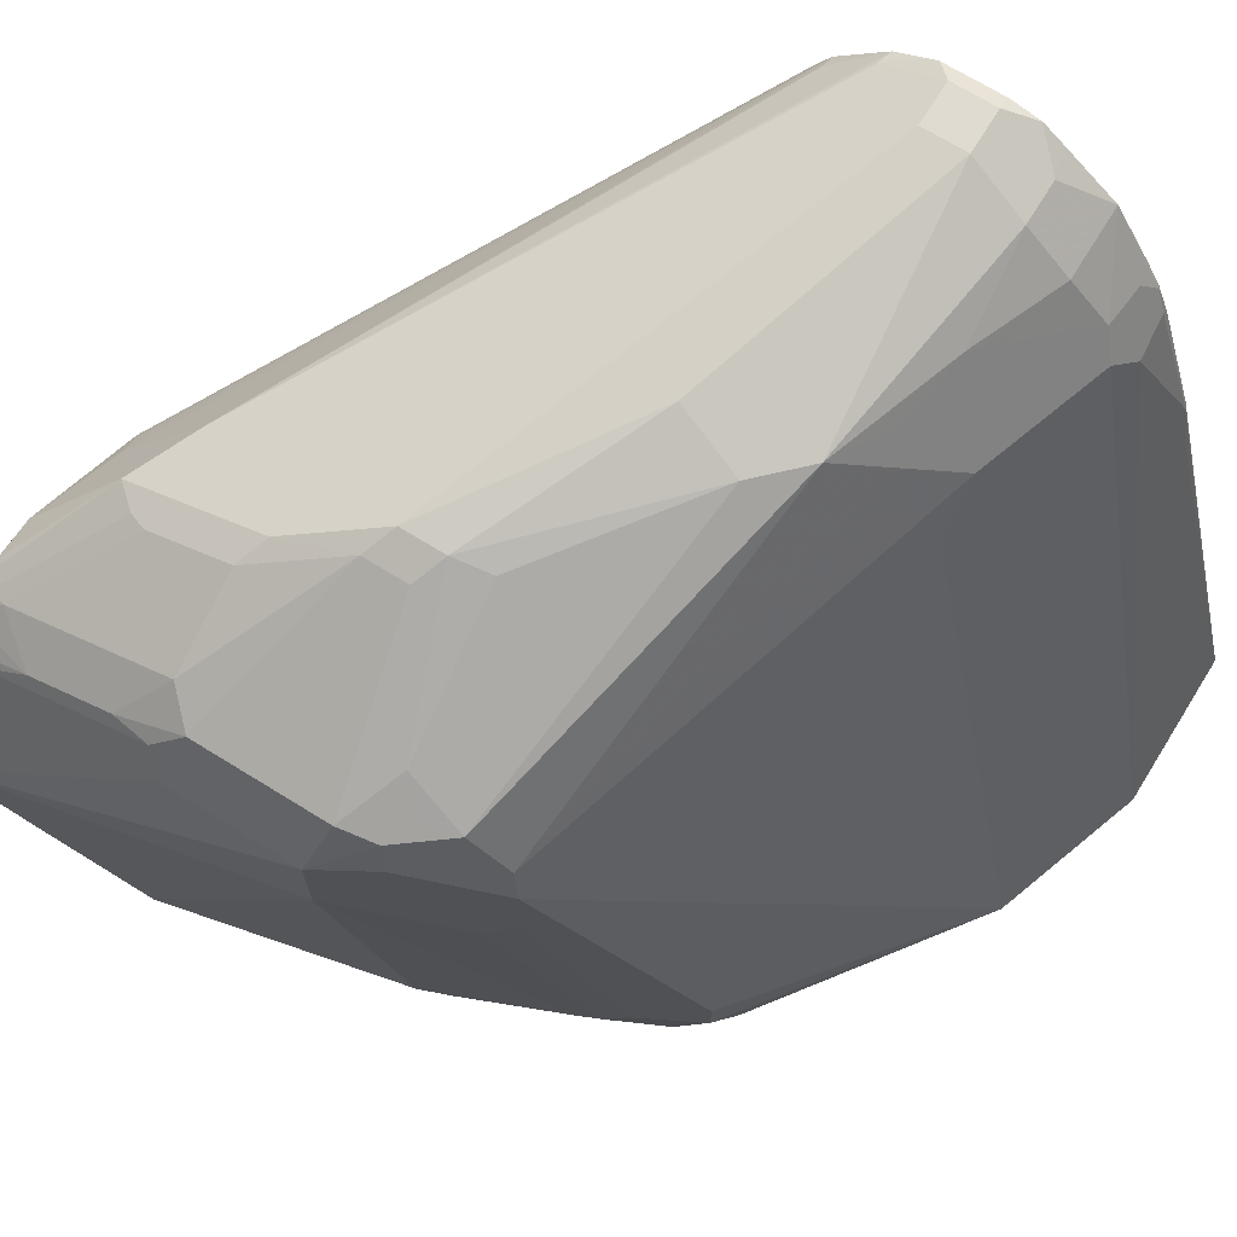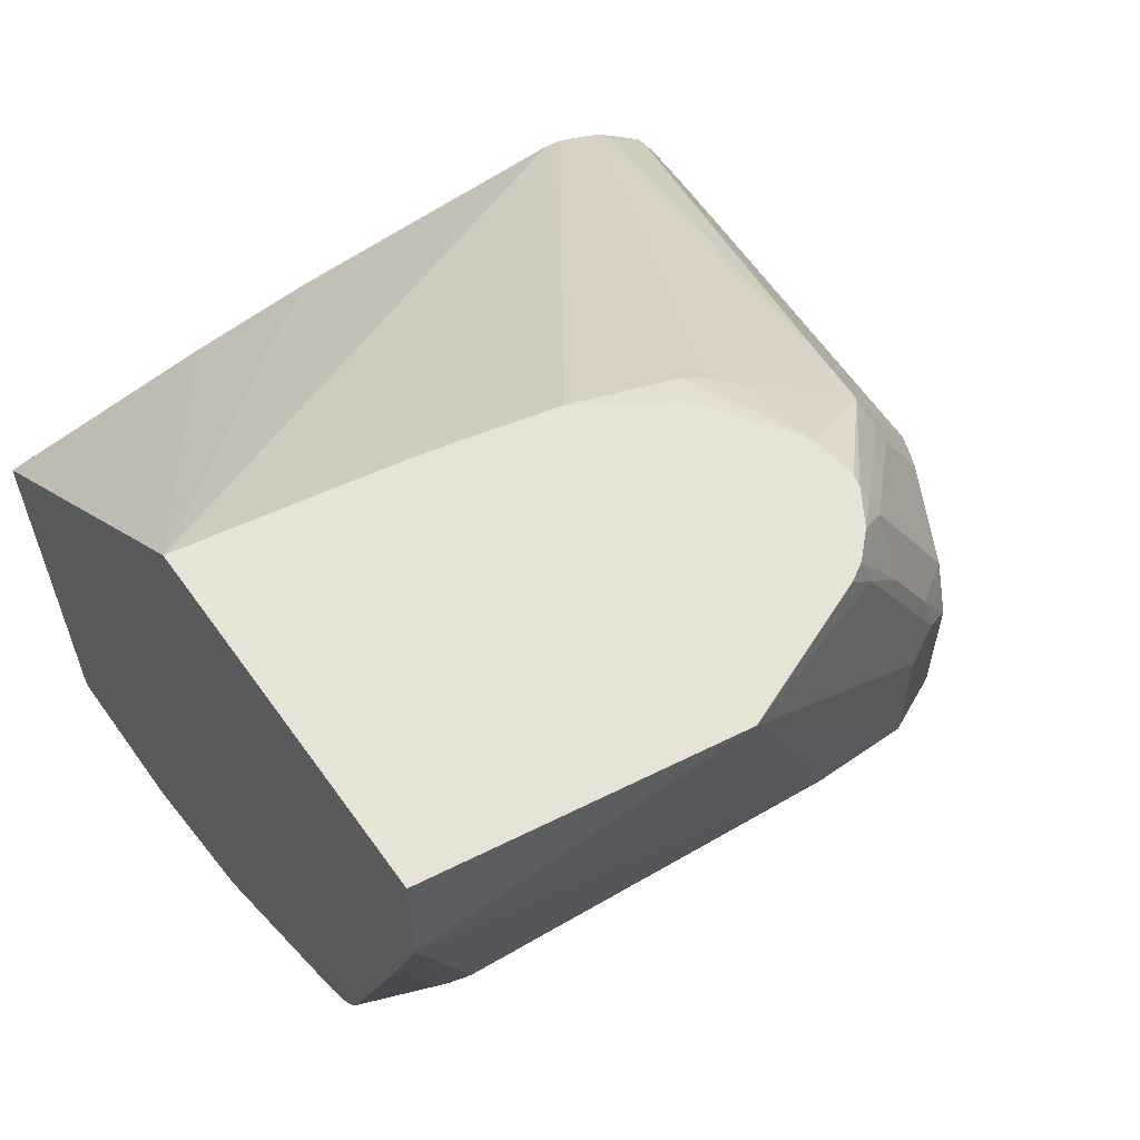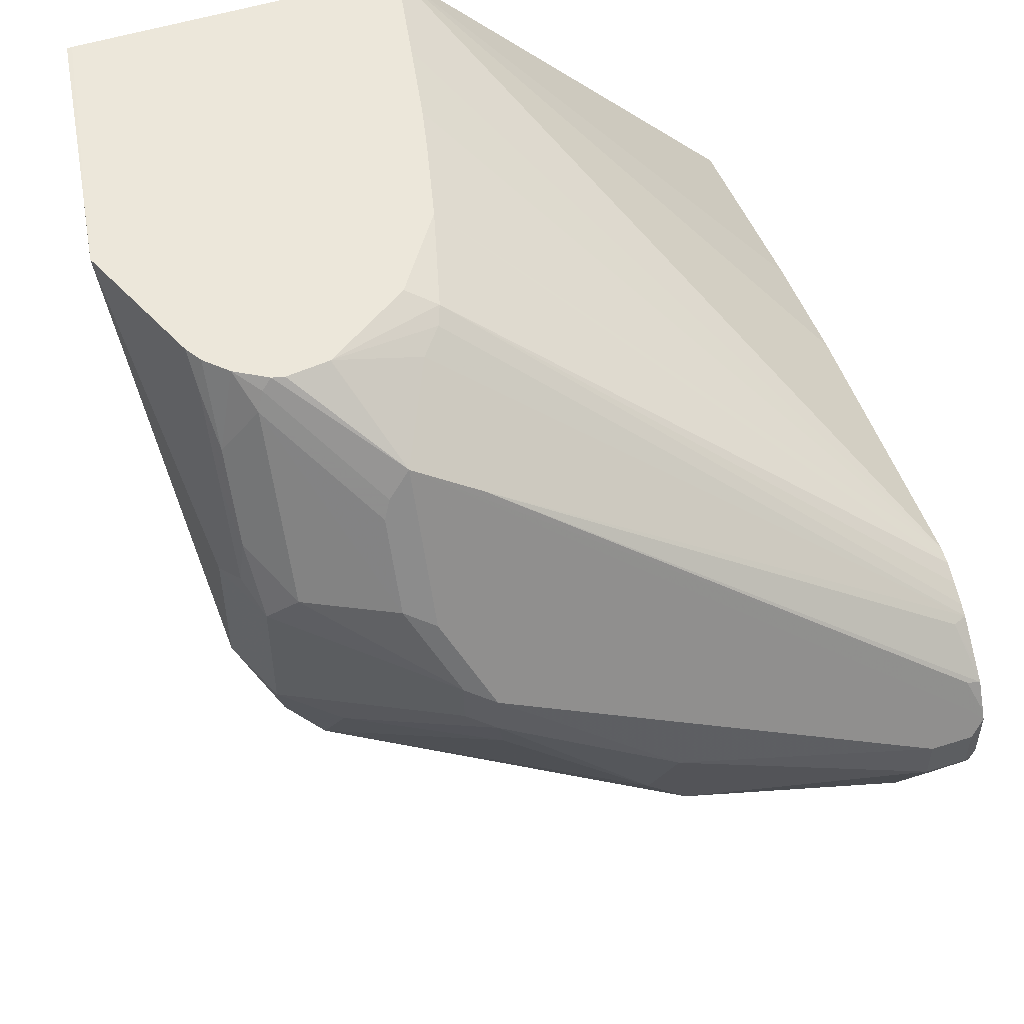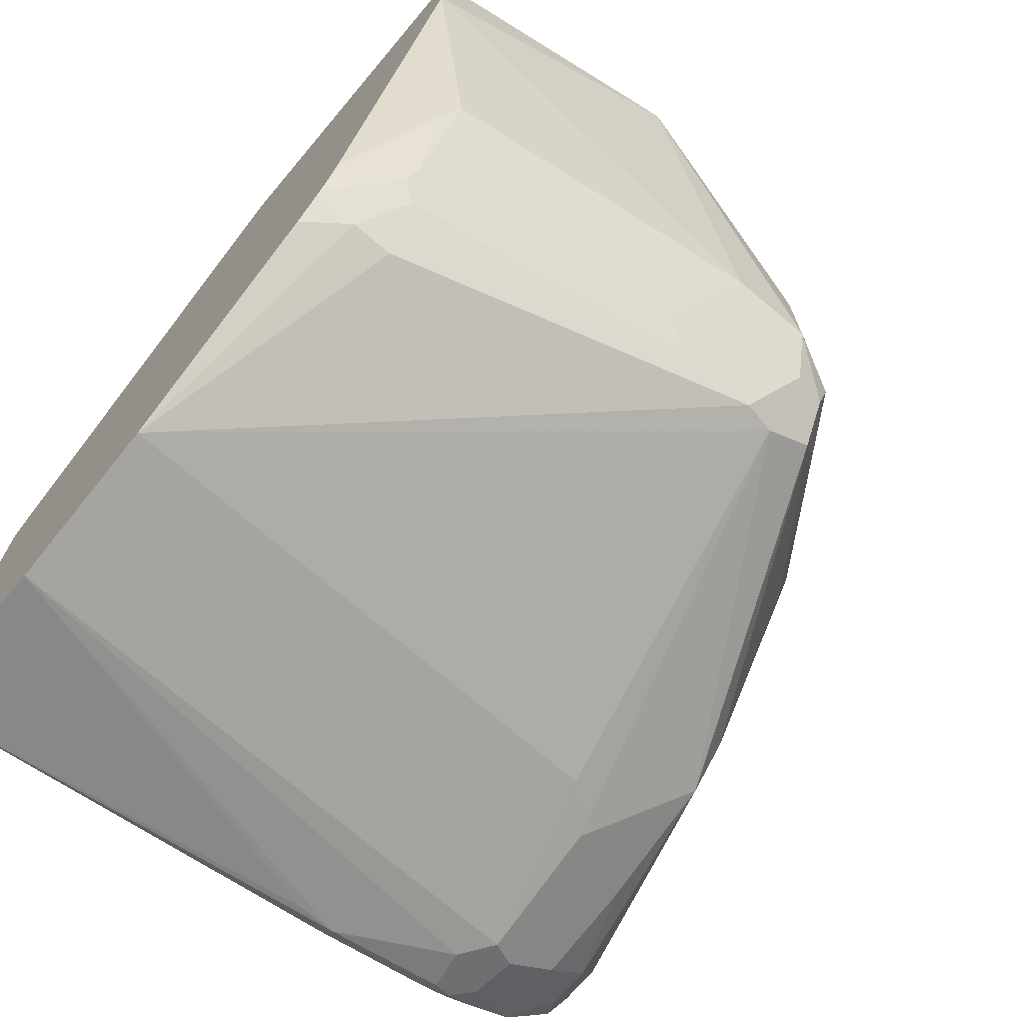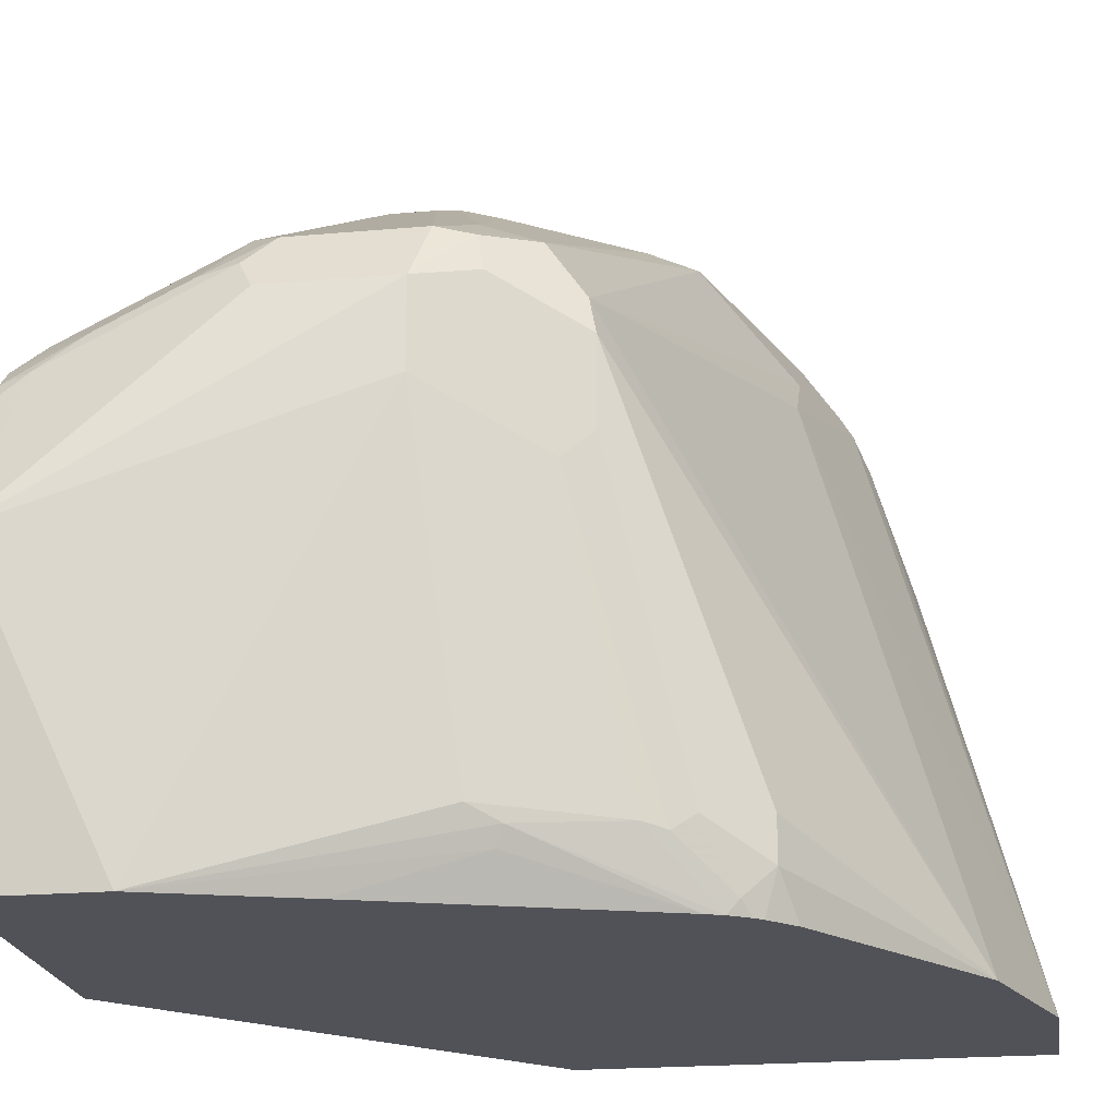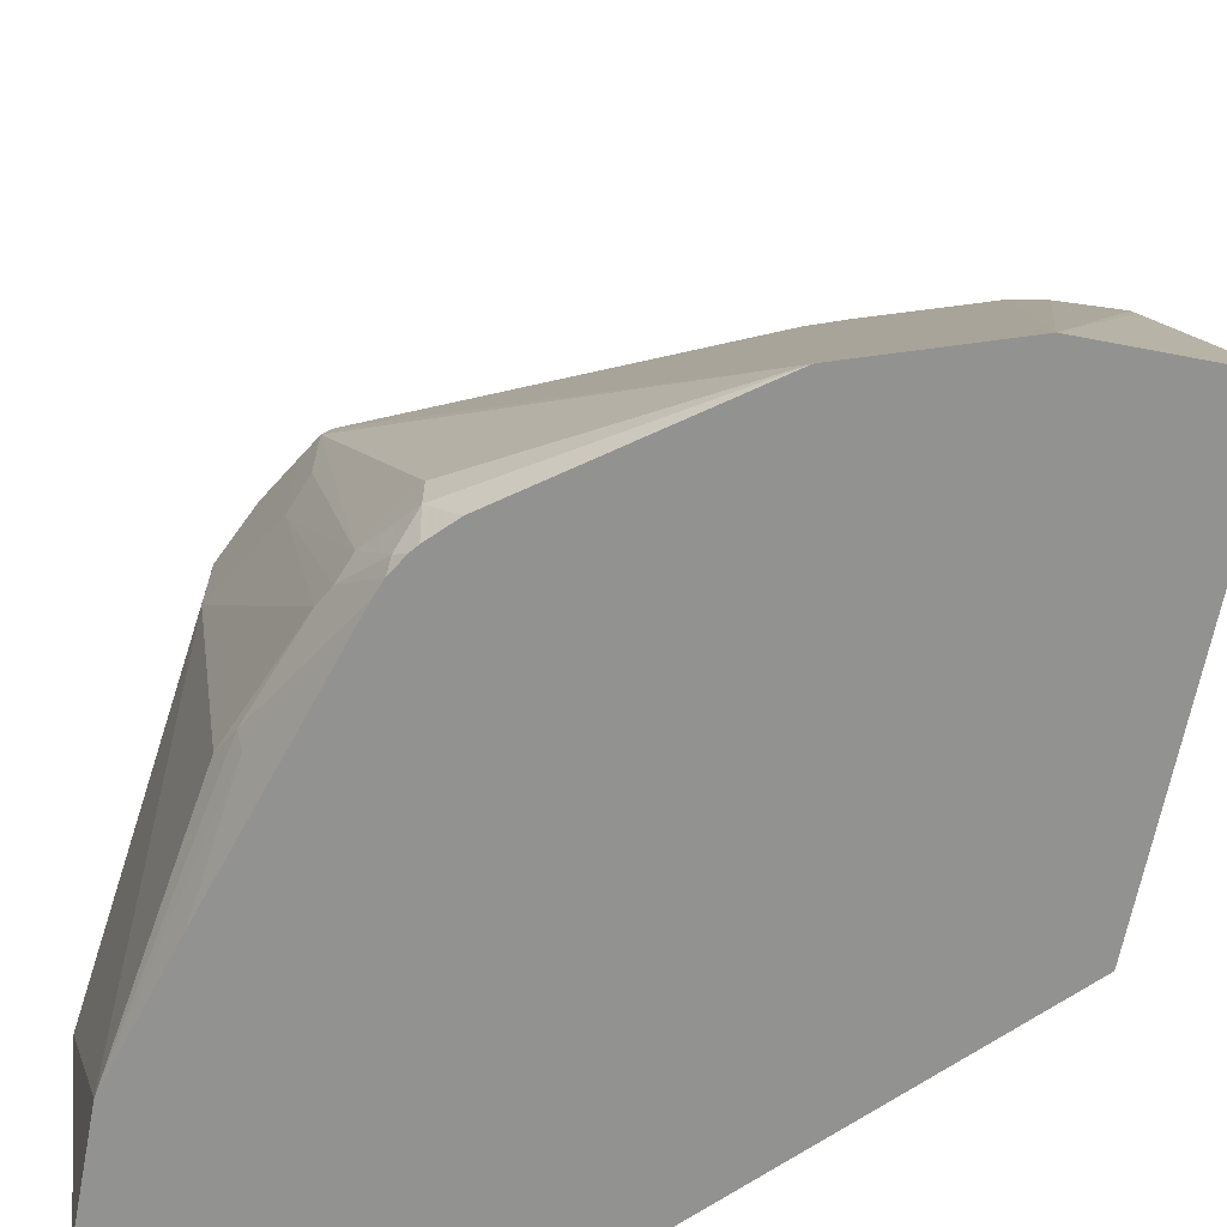
<metadata>
{"format":"obj","ext":"obj","renderer":"f3d","projection":"perspective","resolution":1024,"background":"white","views":[{"elev":69.9,"azim":121.8,"up":"+Y"},{"elev":61.5,"azim":54.6,"up":"+Z"},{"elev":52.1,"azim":161.0,"up":"+Z"},{"elev":-71.4,"azim":49.8,"up":"+Z"},{"elev":-21.5,"azim":98.9,"up":"+Y"},{"elev":-66.3,"azim":169.1,"up":"+Y"}]}
</metadata>
<code>
v -0.05173 0.5865 0.2588
v -0.069 0.5865 0.2588
v -0.05173 0.5865 0.276
v 0.05178 0.5693 0.2933
v 0.03453 0.5693 0.276
v 0.06039 0.5607 0.2674
v 0.04314 0.5607 0.2502
v -0.04599 0.575 0.2358
v -0.0575 0.5808 0.2473
v -0.07486 0.5836 0.2588
v -0.069 0.5865 0.276
v -0.07474 0.5808 0.2473
v -0.07486 0.5808 0.2475
v -0.05173 0.5808 0.2876
v 0.1121 0.5477 0.3536
v 0.1207 0.552 0.345
v 0.1207 0.552 0.3278
v 0.1179 0.5492 0.3134
v 0.1782 0.506 0.2876
v 0.1754 0.4859 0.2732
v 0.02589 0.5434 0.2329
v 0.02016 0.5549 0.2387
v -0.008598 0.5607 0.2329
v -0.06324 0.575 0.2358
v -0.04599 0.5578 0.2185
v -0.07486 0.5836 0.2819
v -0.069 0.5808 0.2876
v -0.07486 0.5742 0.239
v -0.07486 0.5807 0.2472
v 0.138 0.5233 0.4025
v 0.138 0.5348 0.3795
v 0.1322 0.5463 0.3508
v 0.1322 0.5463 0.3335
v 0.1725 0.5175 0.3105
v 0.1811 0.5089 0.3019
v 0.1926 0.5032 0.3076
v 0.184 0.4773 0.2818
v 0.1782 0.4715 0.2703
v 0.0492 0.282 0.1528
v 0.02589 0.5089 0.2157
v 0.008648 0.5261 0.2157
v -0.04312 0.5261 0.1984
v -0.04886 0.5377 0.2041
v -0.07486 0.5578 0.2185
v -0.07486 0.5817 0.2856
v -0.069 0.575 0.299
v 0.138 0.506 0.437
v 0.1207 0.5233 0.4025
v 0.1466 0.5089 0.4269
v 0.1495 0.529 0.3853
v 0.184 0.5118 0.3853
v 0.1955 0.506 0.3738
v 0.1955 0.506 0.322
v 0.184 0.5118 0.3162
v 0.1955 0.4888 0.3048
v 0.207 0.483 0.3278
v 0.184 0.4256 0.2818
v 0.1782 0.437 0.2703
v 0.1596 0.3127 0.2415
v 0.1437 0.3163 0.2185
v -0.01158 0.282 0.1324
v 0.1437 0.299 0.2185
v 0.1322 0.282 0.2128
v -0.05463 0.5146 0.1927
v -0.07114 0.5175 0.1941
v -0.06684 0.5348 0.2027
v -0.07331 0.5261 0.1984
v -0.07486 0.5348 0.2045
v -0.07486 0.5753 0.2971
v 0.1121 0.5132 0.4226
v 0.1207 0.4715 0.4543
v 0.1552 0.4722 0.4659
v 0.1555 0.4722 0.4659
v 0.1725 0.4744 0.4659
v 0.1774 0.4731 0.4659
v 0.1495 0.5118 0.4198
v 0.1811 0.4744 0.4614
v 0.184 0.4773 0.4543
v 0.1984 0.4917 0.4011
v 0.2013 0.4945 0.3853
v 0.207 0.483 0.3795
v 0.1955 0.4543 0.3048
v 0.2013 0.4773 0.3162
v 0.2243 0.3968 0.4658
v 0.207 0.4485 0.3278
v 0.1682 0.3084 0.2588
v 0.1639 0.3062 0.2502
v 0.2013 0.4428 0.3162
v 0.1495 0.2875 0.23
v -0.07486 0.282 0.1324
v -0.069 0.4485 0.1725
v -0.07114 0.4658 0.1769
v 0.1426 0.282 0.2232
v -0.07486 0.5126 0.1941
v -0.07486 0.5249 0.199
v -0.07486 0.5711 0.301
v -0.069 0.5578 0.3162
v -0.07486 0.5551 0.3158
v 0.1121 0.4615 0.4571
v 0.1093 0.4543 0.46
v 0.1209 0.4485 0.4659
v 0.1897 0.4658 0.4659
v 0.1898 0.4657 0.4659
v 0.1899 0.4656 0.4659
v 0.1984 0.4744 0.4356
v 0.2013 0.4773 0.4198
v 0.2013 0.46 0.4543
v 0.2025 0.4503 0.4659
v 0.2242 0.3969 0.4659
v 0.2242 0.3968 0.4659
v 0.207 0.282 0.4658
v 0.207 0.282 0.414
v 0.1897 0.3105 0.3105
v 0.184 0.3048 0.299
v 0.1501 0.282 0.2347
v 0.1452 0.282 0.2266
v -0.07486 0.4628 0.1783
v -0.07486 0.282 0.276
v -0.07486 0.551 0.3182
v 0.09863 0.4152 0.4659
v 0.1035 0.4225 0.4659
v -0.07486 0.5431 0.3225
v -0.07486 0.5355 0.3263
v 0.1984 0.4572 0.4659
v 0.207 0.2932 0.4659
v 0.2049 0.282 0.4659
v 0.1885 0.282 0.3534
v 0.1811 0.2976 0.3019
v 0.1527 0.282 0.2415
v -0.0748 0.282 0.3161
v -0.07486 0.2874 0.3161
v 0.09052 0.3816 0.4659
v -0.07486 0.5289 0.3278
v 0.1016 0.282 0.4659
v -0.07486 0.2876 0.3161
v -0.07474 0.282 0.3162
v -0.07486 0.3652 0.3248
v 0.08621 0.3623 0.4659
v -0.07486 0.4141 0.3278
v 0.07125 0.282 0.4658
v 0.07971 0.3277 0.4659
v 0.07538 0.2932 0.4659
v 0.07538 0.2933 0.4659
f 69 97 70
f 69 96 97
f 67 95 68
f 67 94 95
f 65 92 94
f 65 67 66
f 62 93 63
f 64 92 65
f 62 89 93
f 61 92 64
f 61 90 91
f 61 91 92
f 70 97 98
f 65 94 67
f 70 98 71
f 72 110 109
f 71 98 99
f 59 62 60
f 72 109 108
f 72 125 110
f 72 126 125
f 72 134 126
f 72 142 134
f 71 99 72
f 72 143 142
f 72 138 141
f 72 132 138
f 72 120 132
f 72 121 120
f 72 101 121
f 72 100 101
f 72 141 143
f 59 89 62
f 46 69 70
f 57 88 86
f 50 76 78
f 49 78 76
f 49 77 78
f 49 75 77
f 49 76 50
f 47 75 49
f 50 78 51
f 47 74 75
f 47 72 73
f 47 71 72
f 47 70 71
f 46 70 47
f 45 69 46
f 72 108 124
f 47 73 74
f 59 87 89
f 51 78 79
f 52 79 80
f 57 82 88
f 57 59 58
f 57 87 59
f 57 86 87
f 56 88 83
f 56 85 88
f 51 79 52
f 56 84 85
f 55 88 82
f 55 83 88
f 55 56 83
f 52 56 53
f 52 81 56
f 52 80 81
f 56 81 84
f 72 124 104
f 140 142 143
f 72 103 102
f 100 120 121
f 100 121 101
f 100 119 122
f 100 122 123
f 100 123 120
f 104 124 105
f 105 124 107
f 107 124 108
f 110 125 111
f 111 125 126
f 112 127 128
f 112 128 114
f 112 114 113
f 114 128 129
f 114 129 115
f 118 130 131
f 120 123 133
f 44 67 68
f 140 143 141
f 137 140 139
f 136 140 137
f 134 142 140
f 133 141 138
f 99 119 100
f 133 140 141
f 132 133 138
f 130 137 135
f 130 136 137
f 130 135 131
f 127 129 128
f 120 133 132
f 133 139 140
f 98 119 99
f 96 98 97
f 92 117 94
f 80 106 84
f 79 107 106
f 79 105 107
f 79 106 80
f 78 105 79
f 78 104 105
f 80 84 81
f 78 103 104
f 77 102 78
f 75 102 77
f 72 99 100
f 72 74 73
f 72 75 74
f 72 102 75
f 78 102 103
f 72 104 103
f 84 106 107
f 84 108 109
f 90 92 91
f 90 117 92
f 89 115 116
f 89 116 93
f 87 115 89
f 86 115 87
f 84 107 108
f 86 114 115
f 85 86 88
f 85 113 86
f 85 112 113
f 84 112 85
f 84 111 112
f 84 110 111
f 86 113 114
f 44 66 67
f 84 109 110
f 42 61 64
f 10 29 28
f 10 28 44
f 10 44 68
f 10 68 95
f 10 95 94
f 10 94 117
f 10 117 90
f 10 90 118
f 10 118 131
f 10 131 135
f 10 135 137
f 10 137 139
f 10 139 133
f 10 133 123
f 10 123 122
f 10 122 119
f 10 119 98
f 16 31 32
f 15 31 16
f 14 31 15
f 14 30 31
f 14 48 30
f 14 27 48
f 10 13 29
f 12 29 13
f 12 24 28
f 11 26 27
f 10 45 26
f 10 69 45
f 10 96 69
f 10 98 96
f 12 28 29
f 8 44 24
f 8 25 44
f 8 23 25
f 2 12 13
f 2 26 11
f 2 10 26
f 1 12 2
f 1 9 12
f 1 8 9
f 2 13 10
f 1 7 8
f 1 5 6
f 1 4 5
f 1 3 4
f 1 11 3
f 1 2 11
f 43 66 44
f 1 6 7
f 16 32 33
f 3 11 27
f 3 14 15
f 8 12 9
f 8 24 12
f 7 23 8
f 7 22 23
f 7 21 22
f 7 20 21
f 3 27 14
f 6 19 7
f 6 17 18
f 4 17 6
f 4 16 17
f 4 6 5
f 3 16 4
f 3 15 16
f 6 18 19
f 16 33 17
f 7 19 20
f 17 54 34
f 39 93 116
f 39 63 93
f 39 62 63
f 39 60 62
f 39 61 40
f 38 60 39
f 39 116 115
f 38 59 60
f 37 58 38
f 37 57 58
f 37 82 57
f 37 55 82
f 36 56 55
f 36 53 56
f 38 58 59
f 36 55 37
f 39 115 129
f 39 112 111
f 42 66 43
f 17 33 54
f 42 65 66
f 42 64 65
f 40 42 41
f 40 61 42
f 39 129 127
f 39 90 61
f 39 130 118
f 39 136 130
f 39 140 136
f 39 134 140
f 39 126 134
f 39 111 126
f 39 118 90
f 35 53 36
f 39 127 112
f 34 54 35
f 22 43 23
f 21 43 22
f 21 42 43
f 21 41 42
f 20 41 21
f 20 39 40
f 20 38 39
f 20 37 38
f 20 36 37
f 19 36 20
f 19 35 36
f 19 34 35
f 35 54 53
f 18 34 19
f 17 34 18
f 23 43 25
f 24 44 28
f 20 40 41
f 26 45 46
f 32 53 33
f 32 52 53
f 25 43 44
f 32 51 52
f 32 50 51
f 31 50 32
f 30 47 49
f 31 49 50
f 33 53 54
f 30 49 31
f 27 47 48
f 27 46 47
f 26 46 27
f 30 48 47

</code>
